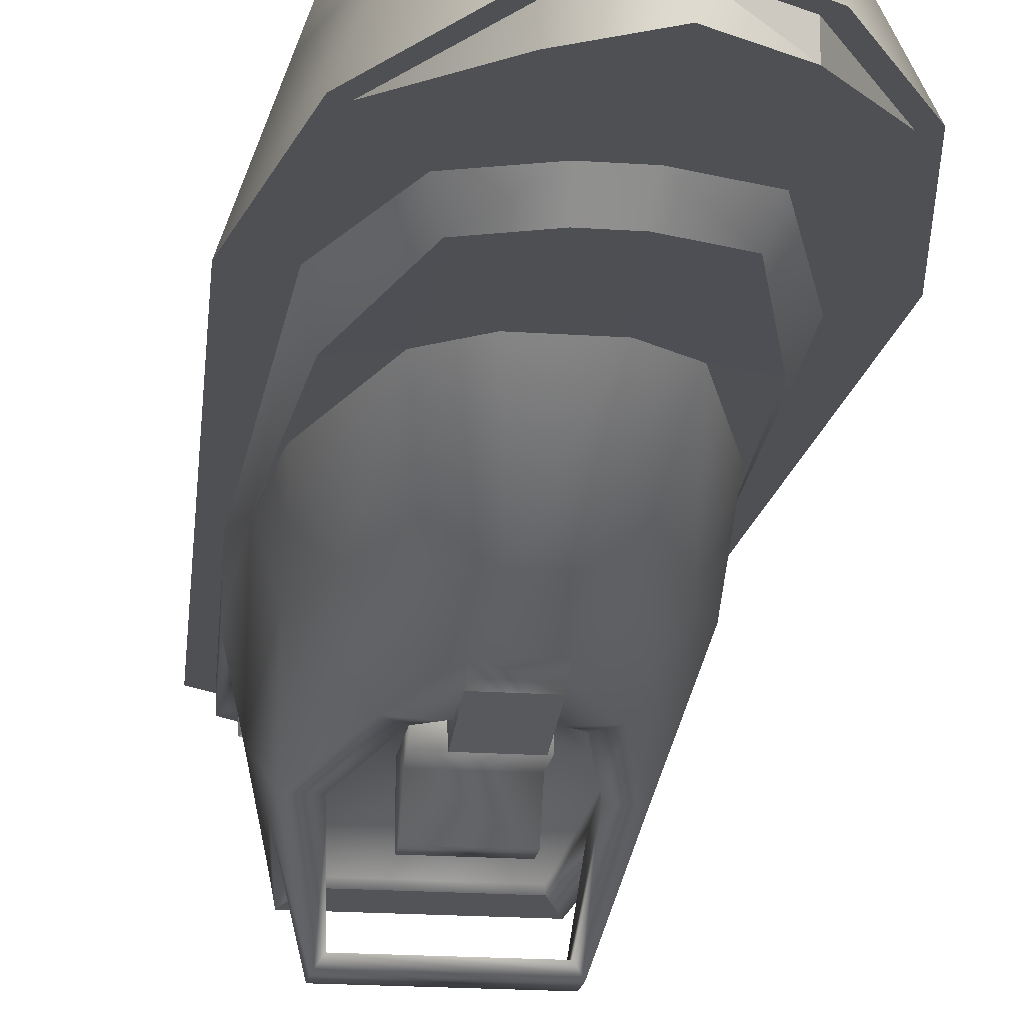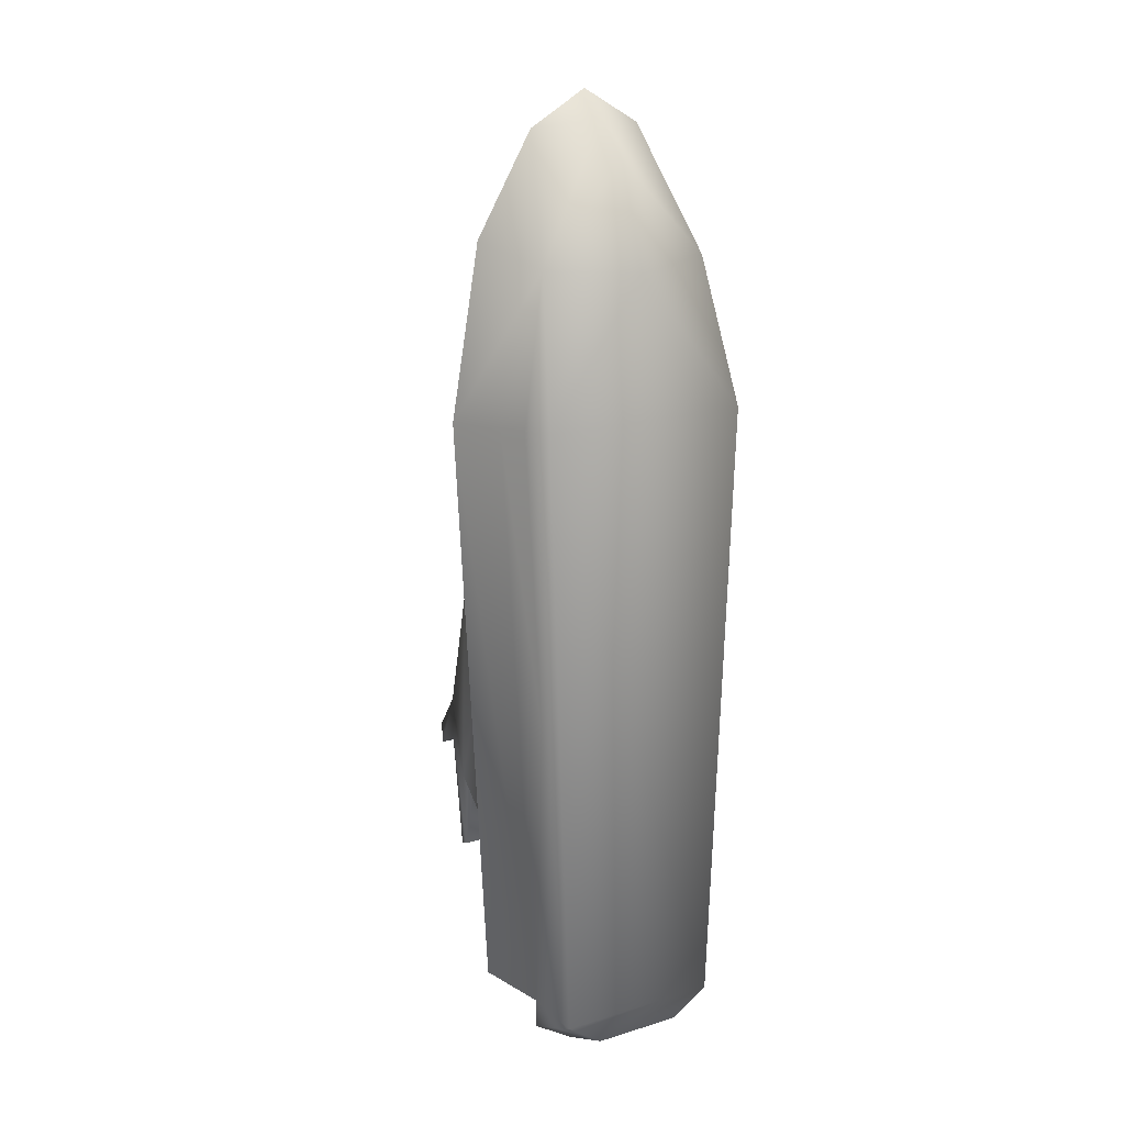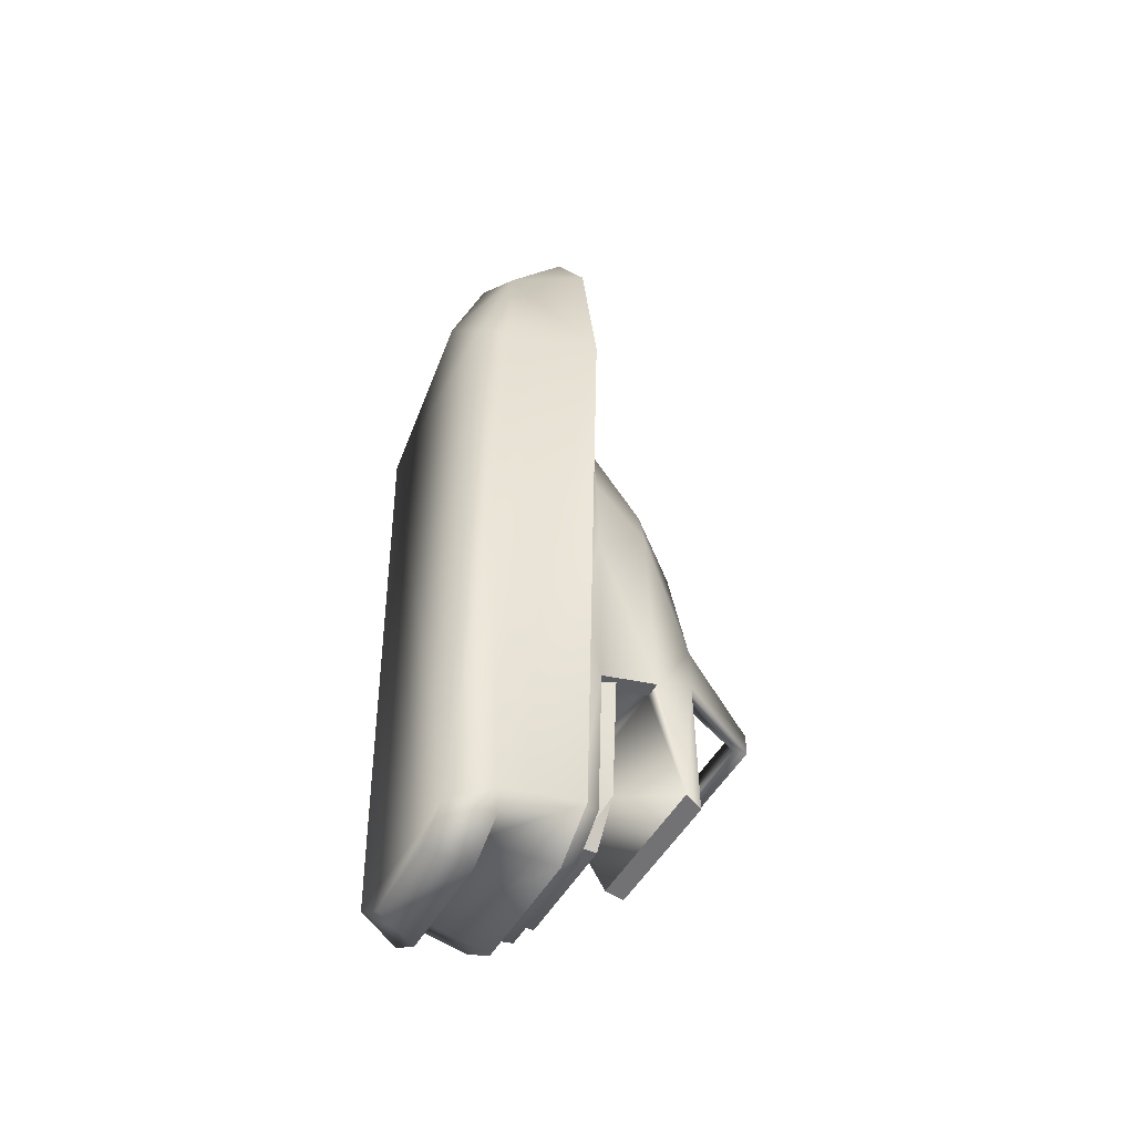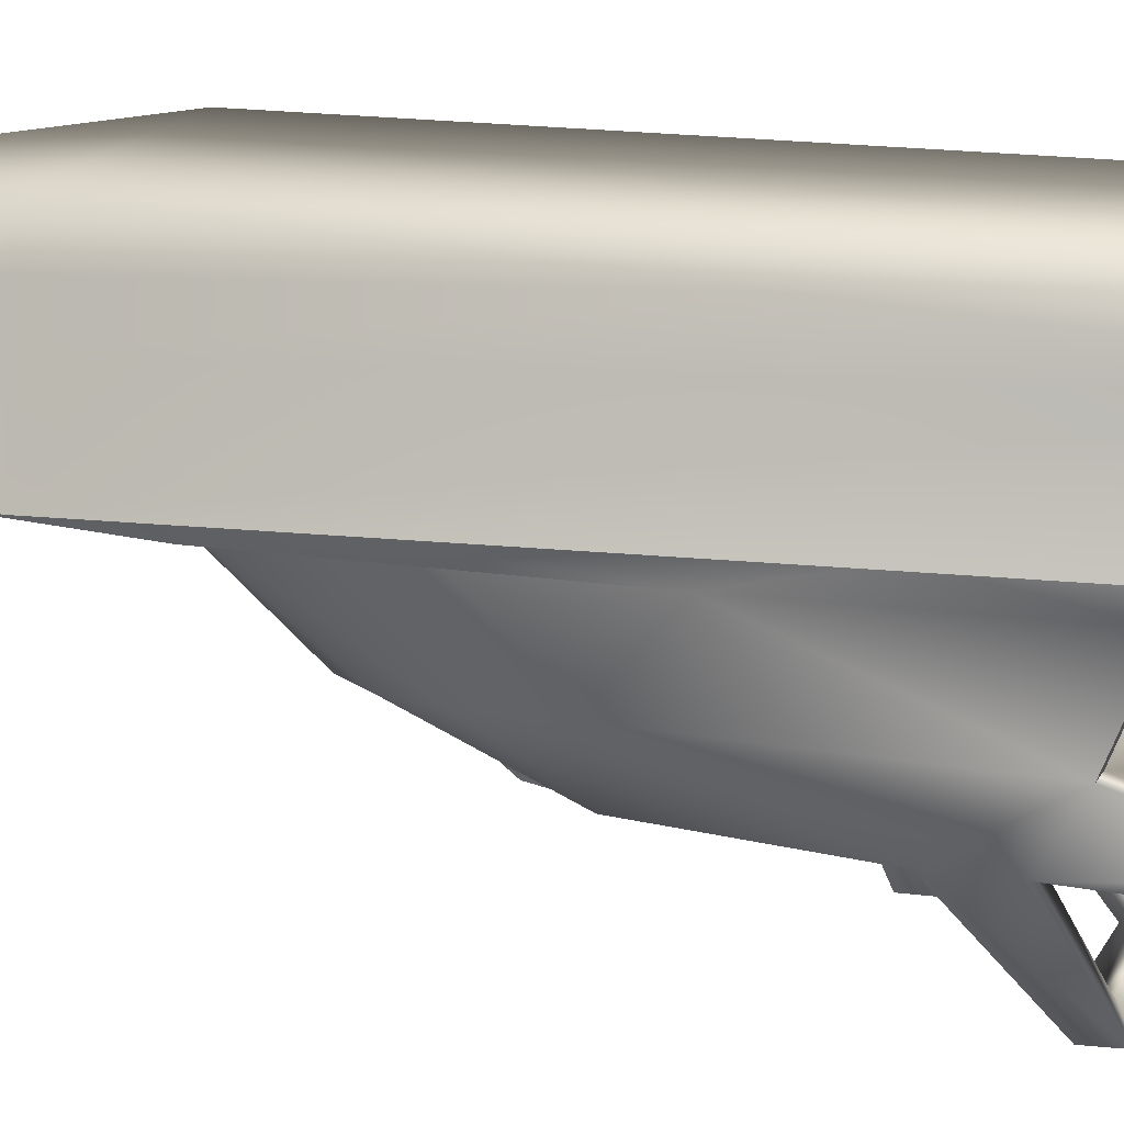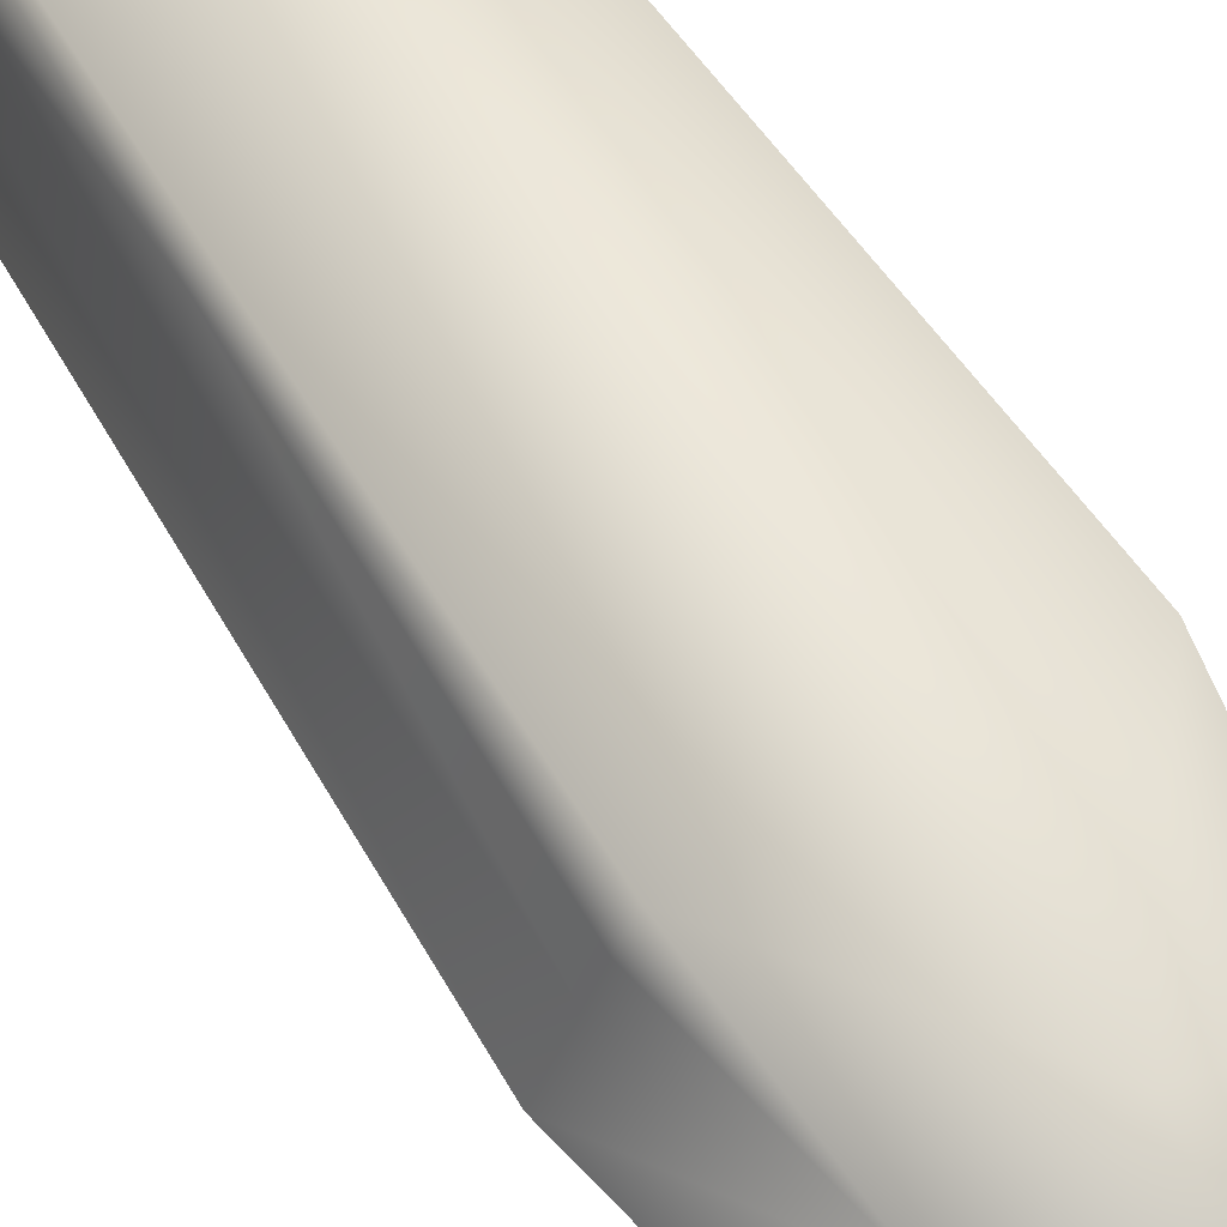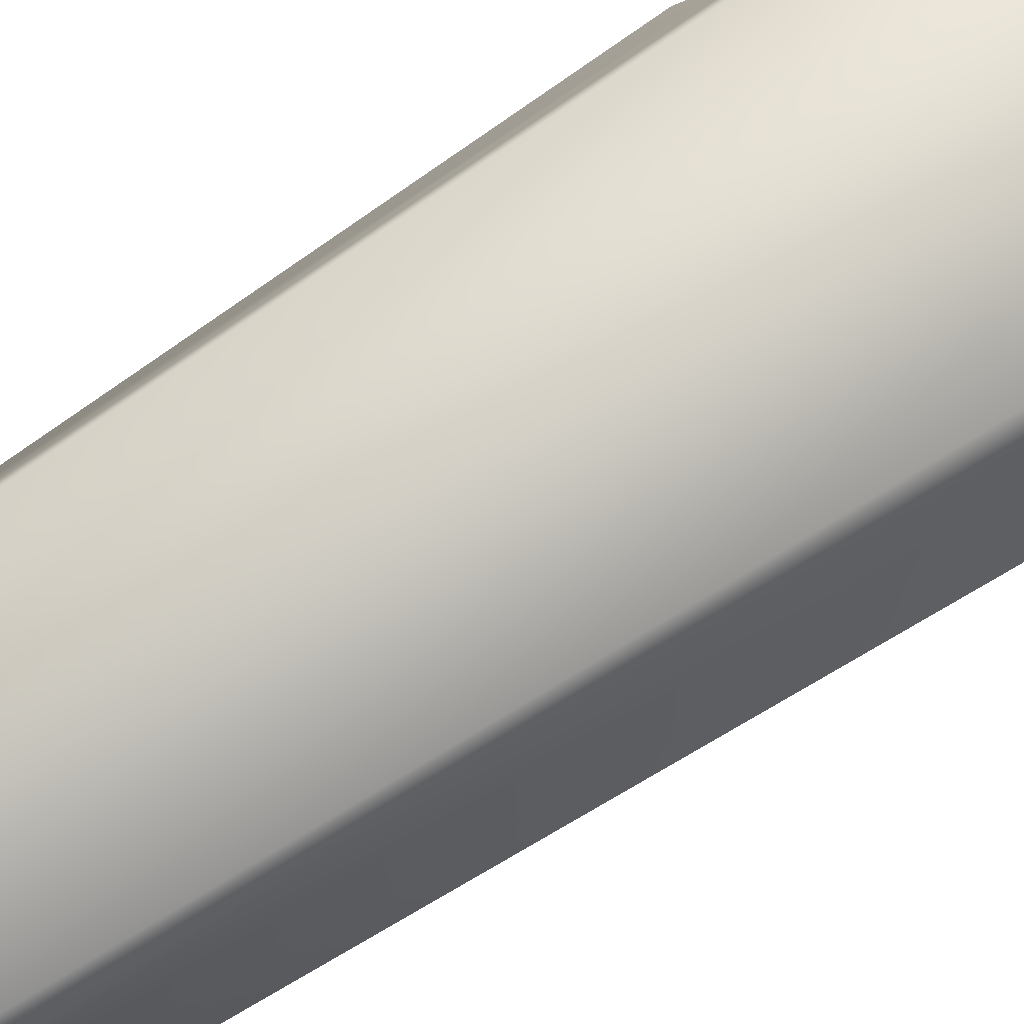
<metadata>
{"format":"obj","ext":"obj","renderer":"f3d","projection":"perspective","resolution":1024,"background":"white","views":[{"elev":-18.5,"azim":172.3,"up":"+Z"},{"elev":18.6,"azim":-30.2,"up":"+Y"},{"elev":-48.1,"azim":62.4,"up":"+Y"},{"elev":14.5,"azim":-72.9,"up":"+Z"},{"elev":56.8,"azim":148.2,"up":"+Z"},{"elev":77.8,"azim":57.1,"up":"+Z"}]}
</metadata>
<code>
o Cruiser.008
v -1.248 40.17 -16
v 3.008 37.81 -18.57
v 3.248 40.17 -16
v 9.03 35.64 -18.57
v 9.992 37.86 -16
v 13.63 17.97 -18.5
v 15.15 24.52 -16
v 14.96 -9.08 -18.5
v 15.72 -20.08 -16
v 14.96 -32.34 -18.5
v 13.8 -52.47 -16
v 13.8 -51.98 -18.5
v 8.784 -56.42 -16
v 8.785 -55.93 -18.5
v -6.784 -56.42 -16
v -6.785 -55.93 -18.5
v -11.8 -52.47 -16
v -11.8 -51.98 -18.5
v -12.96 -32.34 -18.5
v 15.96 46.77 -16
v 19.75 24.52 -16
v 15.87 -53.56 -16
v 9.701 -57.98 -16
v -7.701 -57.98 -16
v -13.87 -53.56 -16
v -13.72 -20.08 -16
v -17.75 24.52 -16
v -11.82 -53.56 -6.363
v -15.16 25.14 -8.5
v -12.2 -13.91 -3.681
v -13.87 25.45 -4.75
v -12.58 25.75 -1
v -10.34 44.25 -6.488
v 0.9999 43.5 -2.42
v 0.9999 56.33 -7.067
v 12.34 44.25 -6.488
v 0.9999 60.95 -11.98
v 8.549 59.67 -16
v 0.9999 64.13 -16
v 12.89 -32.34 -18.5
v 11.62 -47.41 -18.5
v 8.3 -50.27 -18.5
v -6.3 -50.27 -18.5
v -9.617 -47.41 -18.5
v -10.89 -32.34 -18.5
v 12.87 -31.18 -15.73
v 11.57 -47.33 -15.73
v 8.272 -50.19 -15.73
v -6.272 -50.19 -15.73
v -9.568 -47.33 -15.73
v -10.87 -31.18 -15.73
v -11.97 -31.46 -21
v -11.89 -32.42 -18.5
v -10.58 -47.91 -21
v -10.58 -47.91 -18.5
v -6.671 -53.27 -21
v -6.671 -53.27 -18.5
v 8.67 -53.27 -21
v 8.67 -53.27 -18.5
v 12.58 -47.91 -21
v 12.58 -47.91 -18.5
v 13.89 -32.42 -18.5
v 3.839 -2.606 -32.38
v 3.839 -3.574 -30
v 6.173 -4.146 -32.38
v 6.173 -4.816 -30
v 9.369 -19.66 -32.38
v 10.1 -22.74 -30
v 9.369 -25.48 -32.42
v 8.806 -38.47 -32.76
v 8.806 -38.41 -33.51
v -6.576 -38.41 -33.51
v 14.58 25.75 -1
v 15.87 25.45 -4.75
v 14.2 -13.91 -3.681
v 17.16 25.14 -8.5
v 13.82 -53.56 -6.363
v -12.96 -9.08 -18.5
v -13.15 20.93 -16
v -11.63 17.97 -18.5
v -7.993 37.86 -16
v -7.031 35.64 -18.57
v -1.008 37.81 -18.57
v -11.82 -57.47 -6.363
v -6.501 -56.94 -6.363
v -6.501 -60.85 -6.363
v 8.501 -56.94 -6.363
v 8.501 -60.85 -6.363
v 13.82 -57.47 -6.363
v 10.89 4.33 -26.74
v 8.068 -2.34 -32.38
v 13.53 -2.995 -25.92
v 12.25 -19.66 -32.38
v 13.63 -28.87 -26.77
v 12.25 -25.48 -32.42
v 10.87 -42.03 -31.66
v 10.34 -42.98 -33.89
v 9.03 19.52 -18.5
v 4.524 22.81 -18.5
v 2.865 13.52 -27.72
v -2.525 22.81 -18.5
v -0.8656 13.52 -27.72
v -7.031 19.52 -18.5
v -4.596 10.23 -27.39
v -8.887 4.33 -26.74
v -6.068 -2.34 -32.38
v -11.53 -2.995 -25.92
v -10.25 -19.66 -32.38
v -11.63 -28.87 -26.77
v -10.25 -25.48 -32.42
v -8.873 -42.03 -31.66
v -8.342 -42.98 -33.89
v -3.194 -19.39 -29.36
v -3.194 -19.39 -36.02
v -3.194 -15.19 -31.83
v -3.194 -17.13 -36.02
v 5.194 -15.19 -31.83
v 5.194 -17.13 -36.02
v 5.194 -19.39 -36.02
v 13.93 3.687 -18.5
v -1.84 -3.574 -30
v -4.173 -4.816 -30
v -1.84 -5.652 -30
v -8.096 -22.74 -30
v 3.839 -5.652 -30
v -1.84 4.893 -30.82
v 3.839 4.893 -30.82
v 6.596 10.23 -27.39
v -1.84 -2.606 -32.38
v -1.84 -4.334 -33.78
v -1.84 3.006 -32.32
v -4.173 -4.146 -32.38
v -7.37 -19.66 -32.38
v -6.587 -26.44 -40.47
v -7.427 -27.37 -41.59
v -7.427 -30.33 -41.53
v -13.96 46.77 -16
v 7.445 58.58 -18.5
v 7.445 58.58 -16
v 0.9999 62.39 -18.5
v 0.9999 62.39 -16
v -5.445 58.58 -18.5
v -5.445 58.58 -16
v -7.37 -25.48 -32.42
v -6.587 -29.72 -40.21
v 13.97 -31.46 -21
v -11.93 3.687 -18.5
v 11.77 -55.74 -1
v 3.839 -4.334 -33.78
v -6.549 59.67 -16
v 5.194 -19.39 -29.36
v 5.194 -11 -29.36
v 5.194 -11 -31.83
v 6.908 -59.12 -1
v -4.908 -59.12 -1
v -9.77 -55.74 -1
v 11.43 -28.87 -26.77
v -9.427 -28.87 -26.77
v -9.427 -26.96 -26.23
v 9.424 -30.33 -41.53
v -3.194 -11 -29.36
v -3.194 -11 -31.83
v 3.839 3.006 -32.32
v -6.576 -38.47 -32.76
v 8.585 -29.72 -40.21
v 8.585 -26.44 -40.47
v 11.43 -26.96 -26.23
v 9.424 -27.37 -41.59
v 14.66 46.02 -16
v -12.66 46.02 -16
f 3 2 1
f 4 2 3
f 5 4 3
f 6 4 5
f 7 6 5
f 8 6 7
f 9 8 7
f 10 8 9
f 11 10 9
f 12 10 11
f 13 12 11
f 14 12 13
f 15 14 13
f 16 14 15
f 17 16 15
f 18 16 17
f 19 18 17
f 20 5 3
f 7 5 20
f 21 7 20
f 9 7 21
f 22 9 21
f 11 9 22
f 23 11 22
f 13 11 23
f 24 13 23
f 15 13 24
f 25 15 24
f 17 15 25
f 26 17 25
f 28 27 25
f 29 27 28
f 30 29 28
f 31 29 30
f 32 31 30
f 33 31 32
f 34 33 32
f 35 33 34
f 36 35 34
f 37 35 36
f 38 37 36
f 39 37 38
f 12 40 10
f 41 40 12
f 14 41 12
f 42 41 14
f 16 42 14
f 43 42 16
f 18 43 16
f 44 43 18
f 19 44 18
f 45 44 19
f 41 46 40
f 47 46 41
f 42 47 41
f 48 47 42
f 43 48 42
f 49 48 43
f 44 49 43
f 50 49 44
f 45 50 44
f 51 50 45
f 54 53 52
f 55 53 54
f 57 55 56
f 58 57 56
f 60 59 58
f 65 64 63
f 66 64 65
f 67 66 65
f 68 66 67
f 69 68 67
f 70 68 69
f 71 70 69
f 72 70 71
f 73 36 34
f 74 36 73
f 75 74 73
f 76 74 75
f 77 76 75
f 21 76 77
f 22 21 77
f 79 78 26
f 80 78 79
f 81 80 79
f 82 80 81
f 1 82 81
f 83 82 1
f 2 83 1
f 85 84 28
f 86 84 85
f 87 86 85
f 88 86 87
f 77 88 87
f 89 88 77
f 92 91 90
f 93 91 92
f 94 93 92
f 95 93 94
f 96 95 94
f 97 95 96
f 100 99 98
f 101 99 100
f 102 101 100
f 103 101 102
f 104 103 102
f 105 103 104
f 108 107 106
f 109 107 108
f 110 109 108
f 111 109 110
f 112 111 110
f 115 114 113
f 116 114 115
f 117 116 115
f 118 116 117
f 119 118 117
f 120 90 98
f 92 90 120
f 8 92 120
f 94 92 8
f 10 94 8
f 123 122 121
f 124 122 123
f 125 124 123
f 68 124 125
f 102 126 104
f 127 126 102
f 100 127 102
f 128 127 100
f 129 123 121
f 130 123 129
f 126 130 129
f 131 130 126
f 122 129 121
f 132 129 122
f 124 132 122
f 133 132 124
f 48 46 47
f 51 46 48
f 49 51 48
f 50 51 49
f 135 133 134
f 108 133 135
f 136 108 135
f 110 108 136
f 81 137 1
f 27 137 81
f 79 27 81
f 26 27 79
f 140 139 138
f 141 139 140
f 142 141 140
f 110 72 112
f 144 72 110
f 136 144 110
f 145 144 136
f 106 104 126
f 105 104 106
f 107 105 106
f 91 63 127
f 65 63 91
f 67 65 91
f 6 98 4
f 120 98 6
f 8 120 6
f 60 62 146
f 61 62 60
f 59 61 60
f 80 147 78
f 103 147 80
f 82 103 80
f 148 75 73
f 77 75 148
f 89 77 148
f 149 64 125
f 63 64 149
f 127 63 149
f 150 37 39
f 33 37 150
f 137 33 150
f 33 29 31
f 27 29 33
f 137 27 33
f 117 151 119
f 152 151 117
f 153 152 117
f 99 4 98
f 2 4 99
f 83 2 99
f 19 78 109
f 26 78 19
f 17 26 19
f 148 155 154
f 156 155 148
f 32 156 148
f 157 96 94
f 158 96 157
f 159 158 157
f 69 97 71
f 95 97 69
f 160 95 69
f 88 154 155
f 148 154 88
f 89 148 88
f 142 141 143
f 113 119 151
f 114 119 113
f 114 118 119
f 116 118 114
f 152 162 161
f 153 162 152
f 112 71 97
f 72 71 112
f 38 150 39
f 20 150 38
f 85 23 87
f 24 23 85
f 66 125 64
f 68 125 66
f 127 131 126
f 163 131 127
f 129 106 126
f 132 106 129
f 72 164 70
f 144 164 72
f 144 124 164
f 133 124 144
f 149 123 130
f 125 123 149
f 82 101 103
f 83 101 82
f 133 145 134
f 144 145 133
f 67 165 69
f 166 165 67
f 55 56 54
f 85 25 24
f 28 25 85
f 158 51 45
f 159 51 158
f 40 167 157
f 46 167 40
f 30 156 32
f 28 156 30
f 109 45 19
f 158 45 109
f 10 157 94
f 40 157 10
f 133 106 132
f 108 106 133
f 67 168 166
f 93 168 67
f 76 36 74
f 21 36 76
f 166 135 134
f 168 135 166
f 136 165 145
f 160 165 136
f 20 36 21
f 38 36 20
f 95 168 93
f 160 168 95
f 68 164 124
f 70 164 68
f 167 51 159
f 46 51 167
f 168 136 135
f 160 136 168
f 96 112 97
f 111 112 96
f 163 130 131
f 149 130 163
f 84 156 28
f 86 156 84
f 86 155 156
f 88 155 86
f 161 115 113
f 162 115 161
f 153 115 162
f 117 115 153
f 166 145 165
f 134 145 166
f 128 98 90
f 100 98 128
f 22 87 23
f 77 87 22
f 105 147 103
f 107 147 105
f 107 78 147
f 109 78 107
f 111 158 109
f 96 158 111
f 128 91 127
f 90 91 128
f 137 3 1
f 20 3 137
f 59 58 57
f 139 169 138
f 170 143 142
f 37 33 35
f 32 73 34
f 163 127 149
f 91 93 67
f 148 73 32
f 157 167 159
f 99 101 83
f 20 137 150
f 69 165 160
f 25 27 26

</code>
